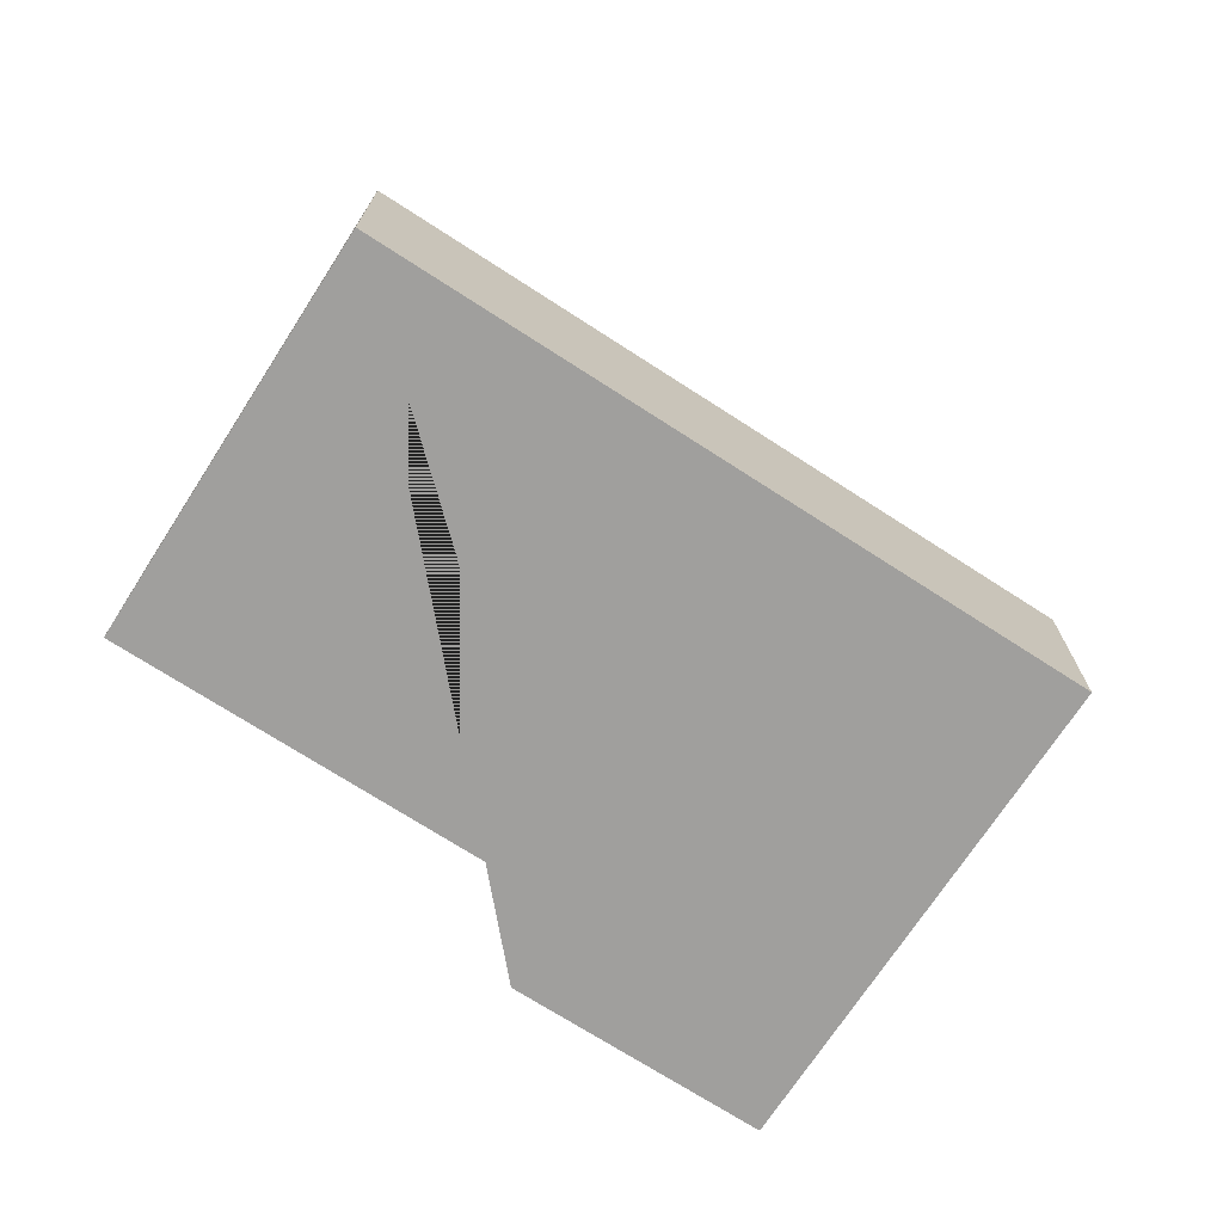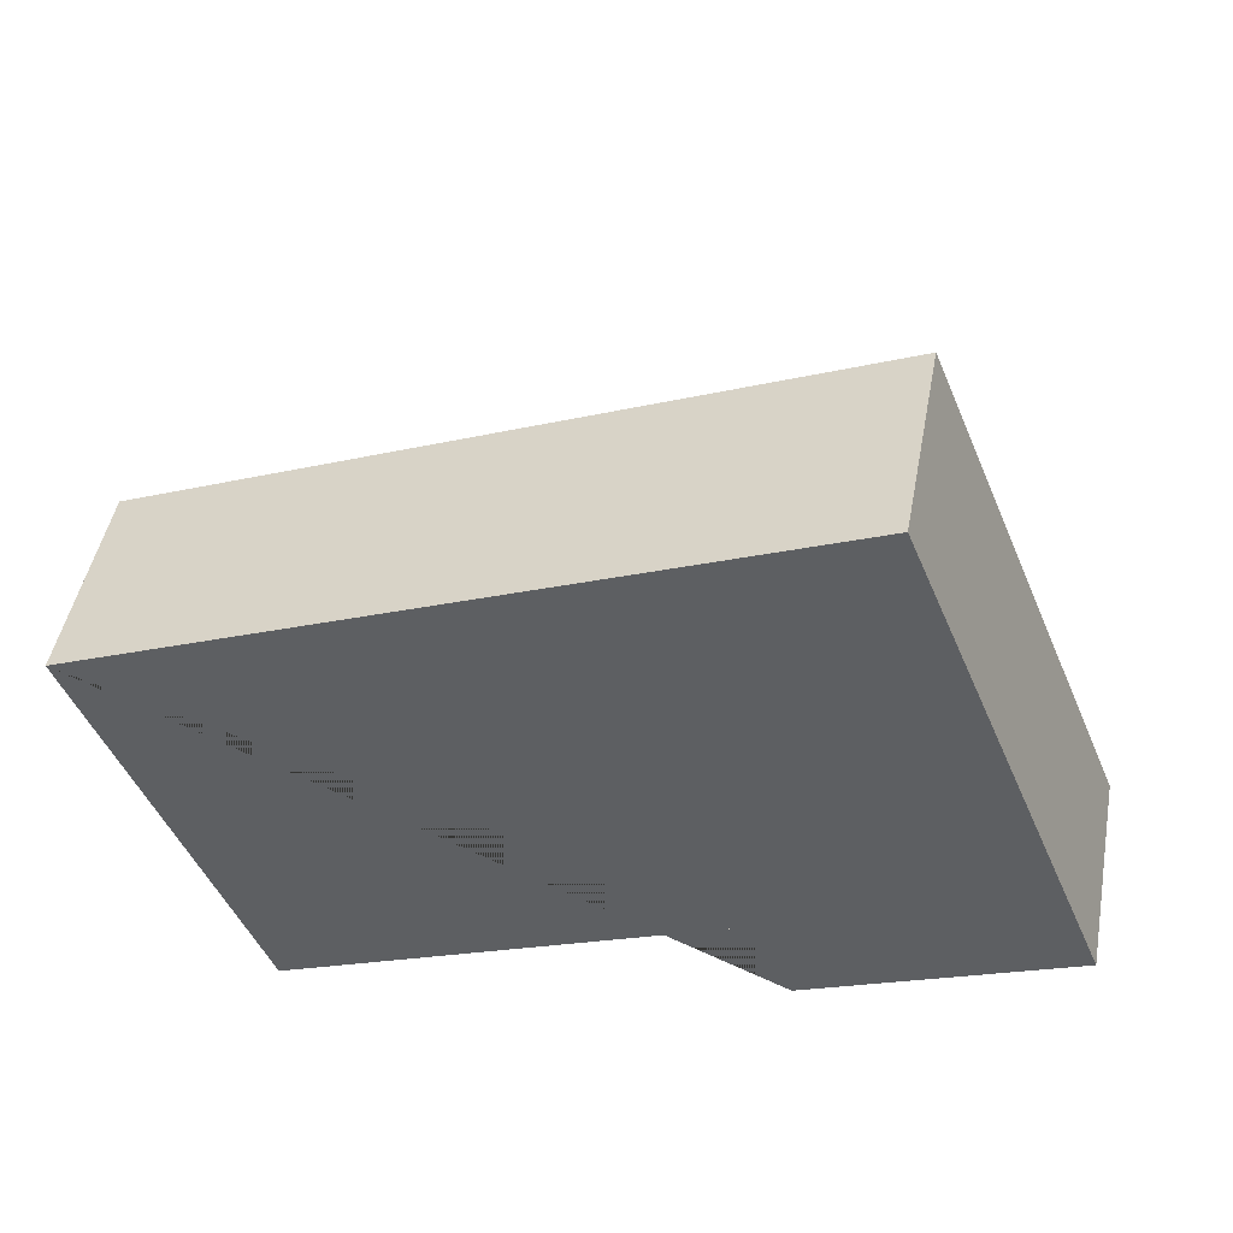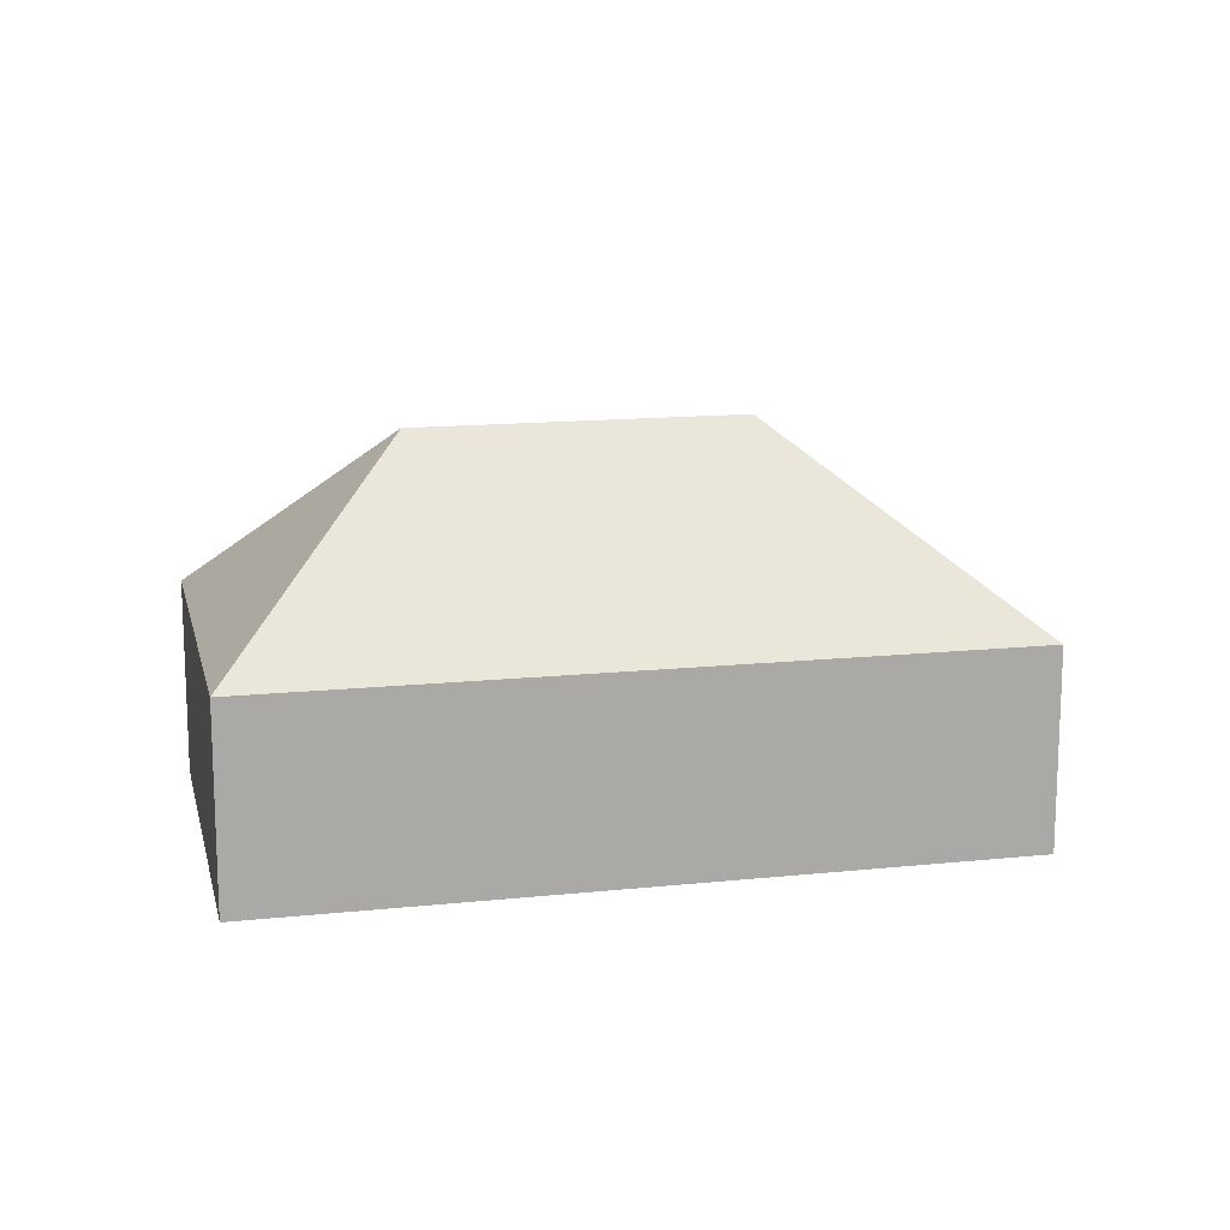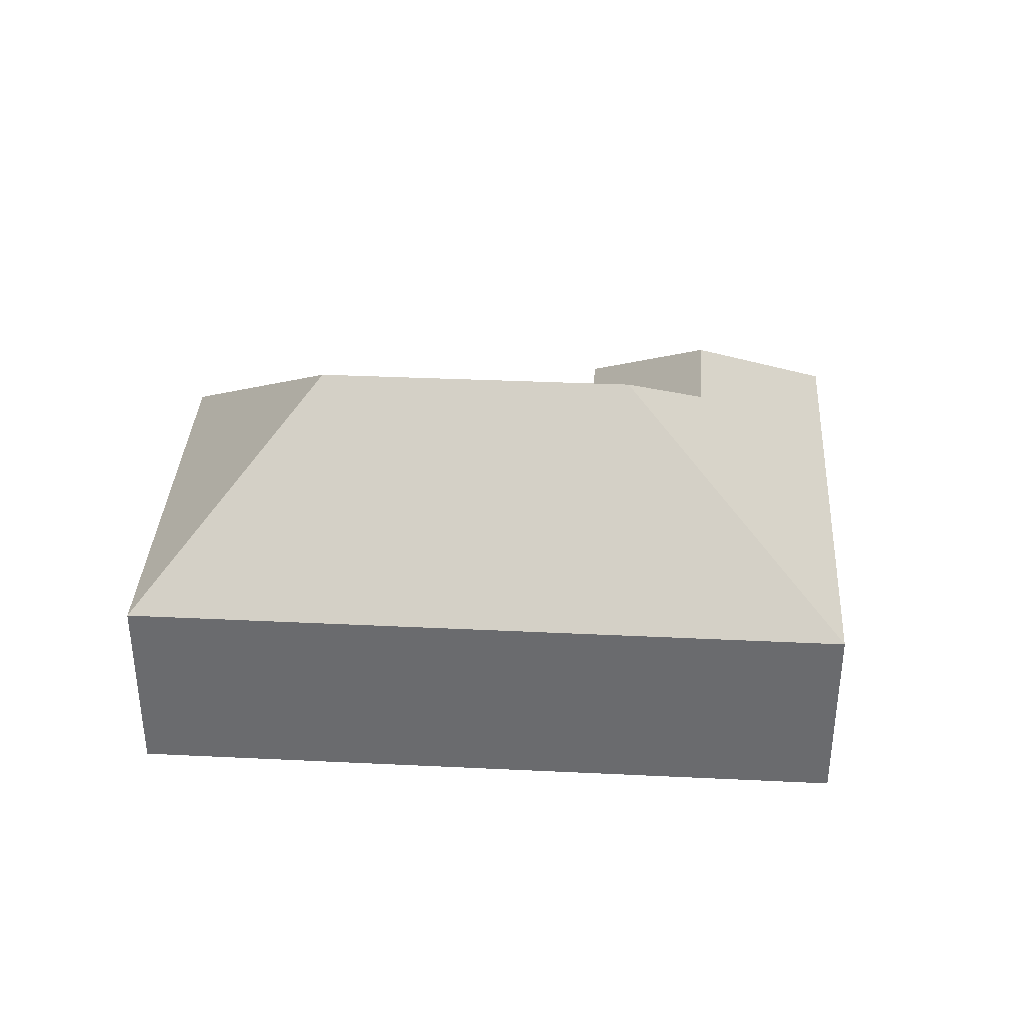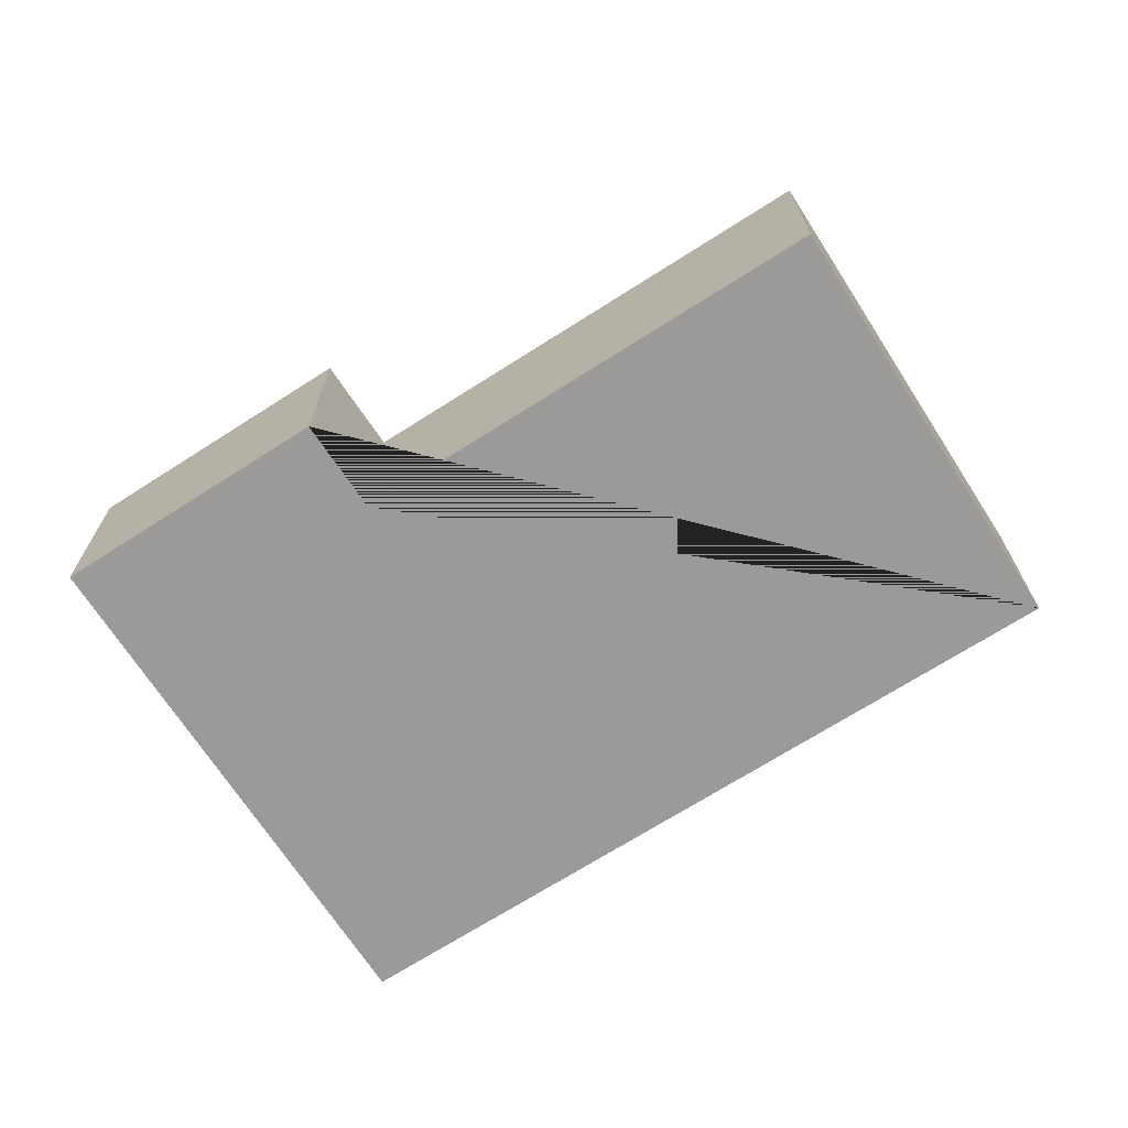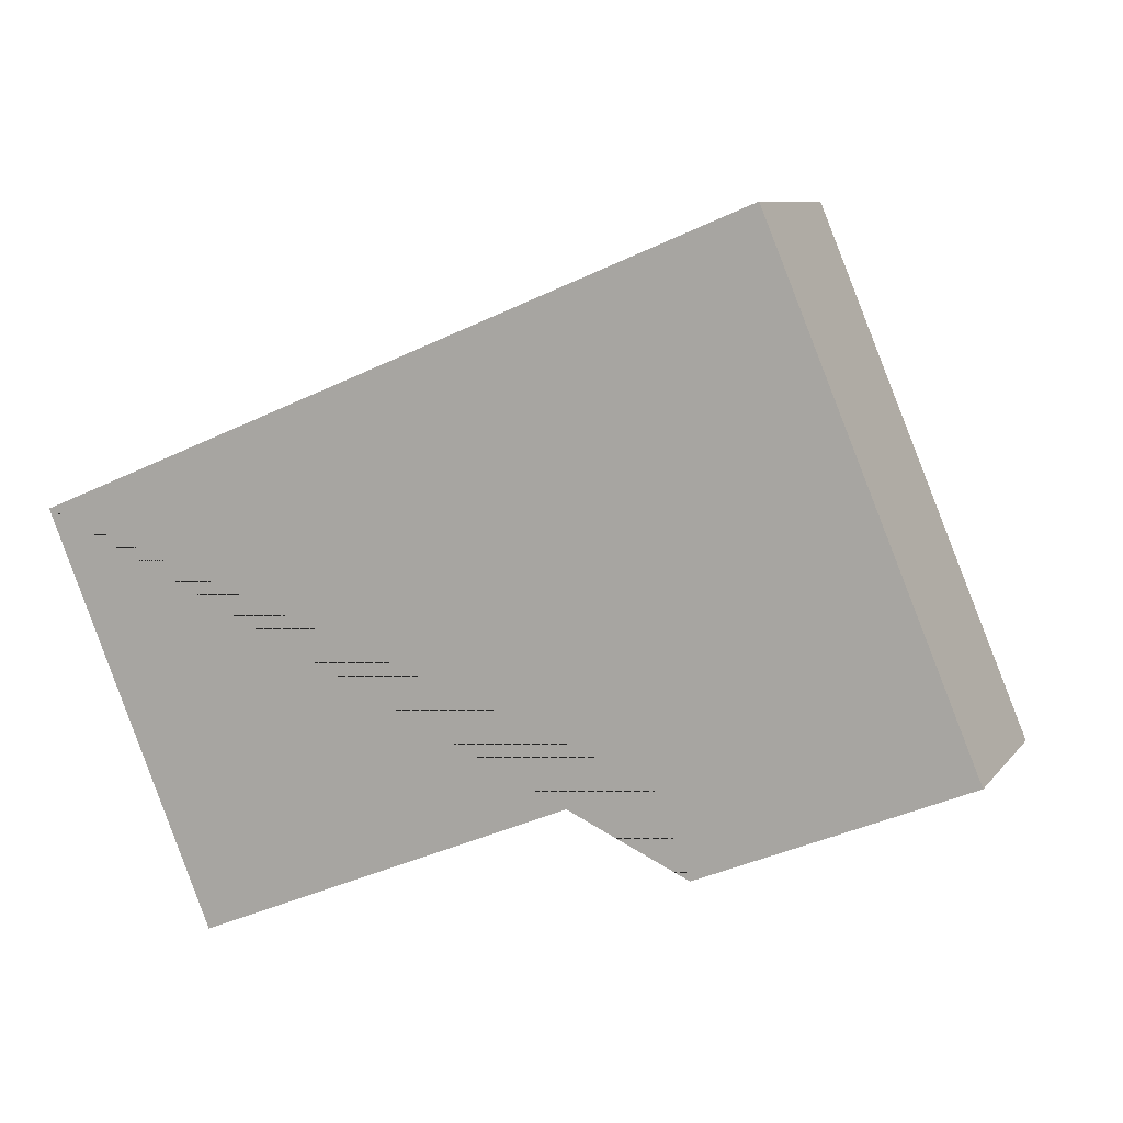
<metadata>
{"format":"obj","ext":"obj","renderer":"f3d","projection":"perspective","resolution":1024,"background":"white","views":[{"elev":-71.4,"azim":-55.3,"up":"+Y"},{"elev":47.1,"azim":10.6,"up":"+Z"},{"elev":14.2,"azim":-35.4,"up":"+Y"},{"elev":36.1,"azim":-18.8,"up":"+Y"},{"elev":-69.3,"azim":-169.7,"up":"+Y"},{"elev":8.3,"azim":21.0,"up":"+Z"}]}
</metadata>
<code>
o CG10_500_043073_0018
v 17.09 75 -121.9
v 78.71 75 -271.3
v 112.2 144.9 -163.2
v 260.2 75 -235.4
v 246.1 75 -202.8
v 227.7 145 -115.7
v 268.1 120.5 -132.3
v 283.1 120.2 -167.9
v 356.4 75 -195.7
v 281.1 75 -13.01
v 17.09 0 -121.9
v 78.71 0 -271.3
v 246.1 0 -202.8
v 260.2 0 -235.4
v 356.4 0 -195.7
v 281.1 0 -13.01
f 1 10 6 3
f 1 2 3
f 10 9 8 7 6
f 2 5 7 6 3
f 5 4 8 7
f 4 9 8
f 11 12 13 14 15 16
f 1 11 12 2
f 2 12 13 5
f 5 13 14 4
f 4 14 15 9
f 9 15 16 10
f 10 16 11 1

</code>
